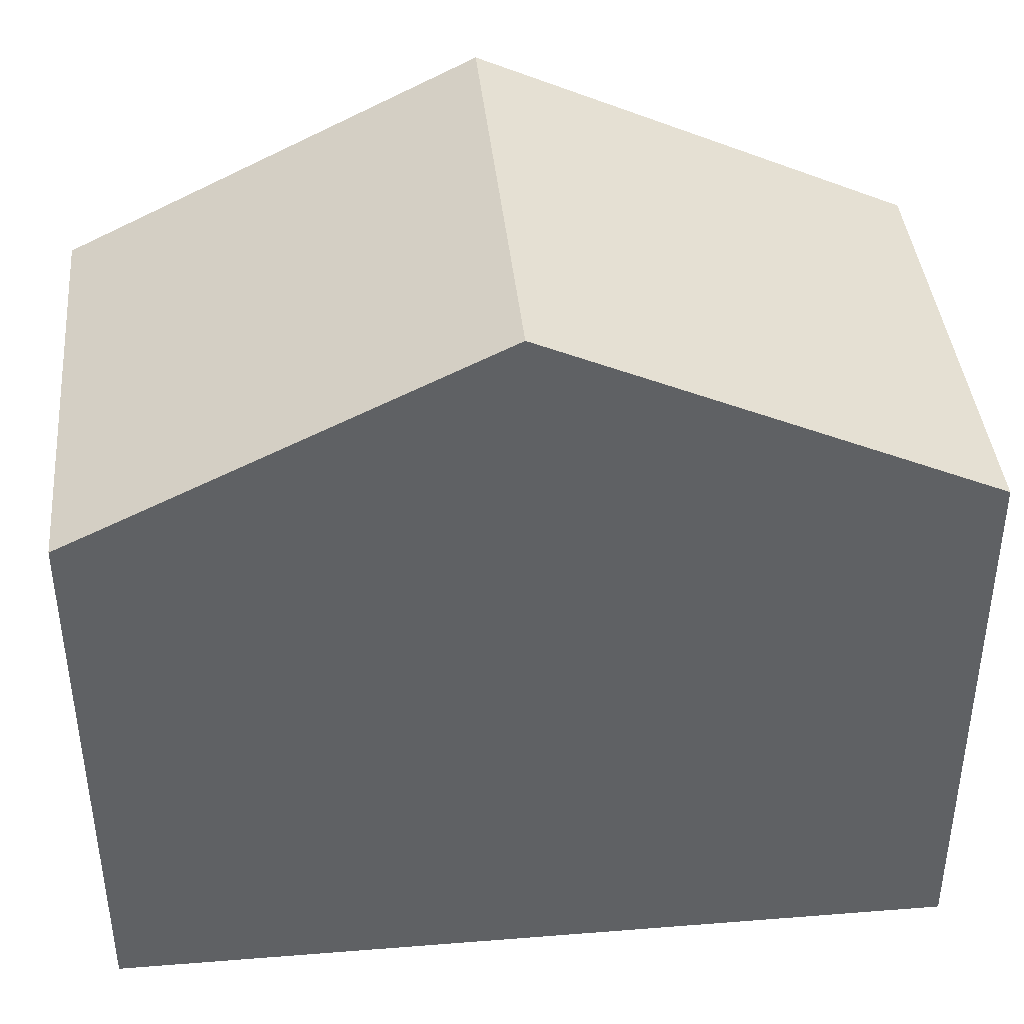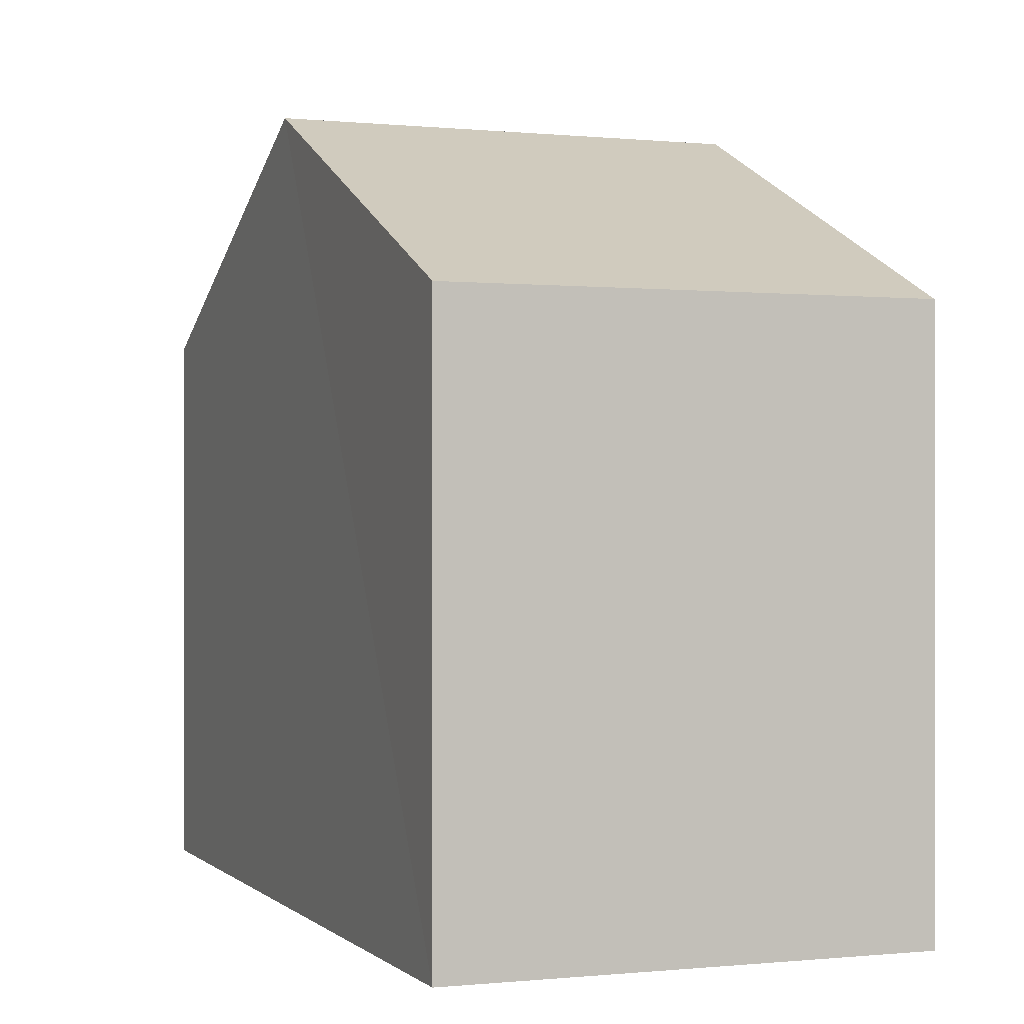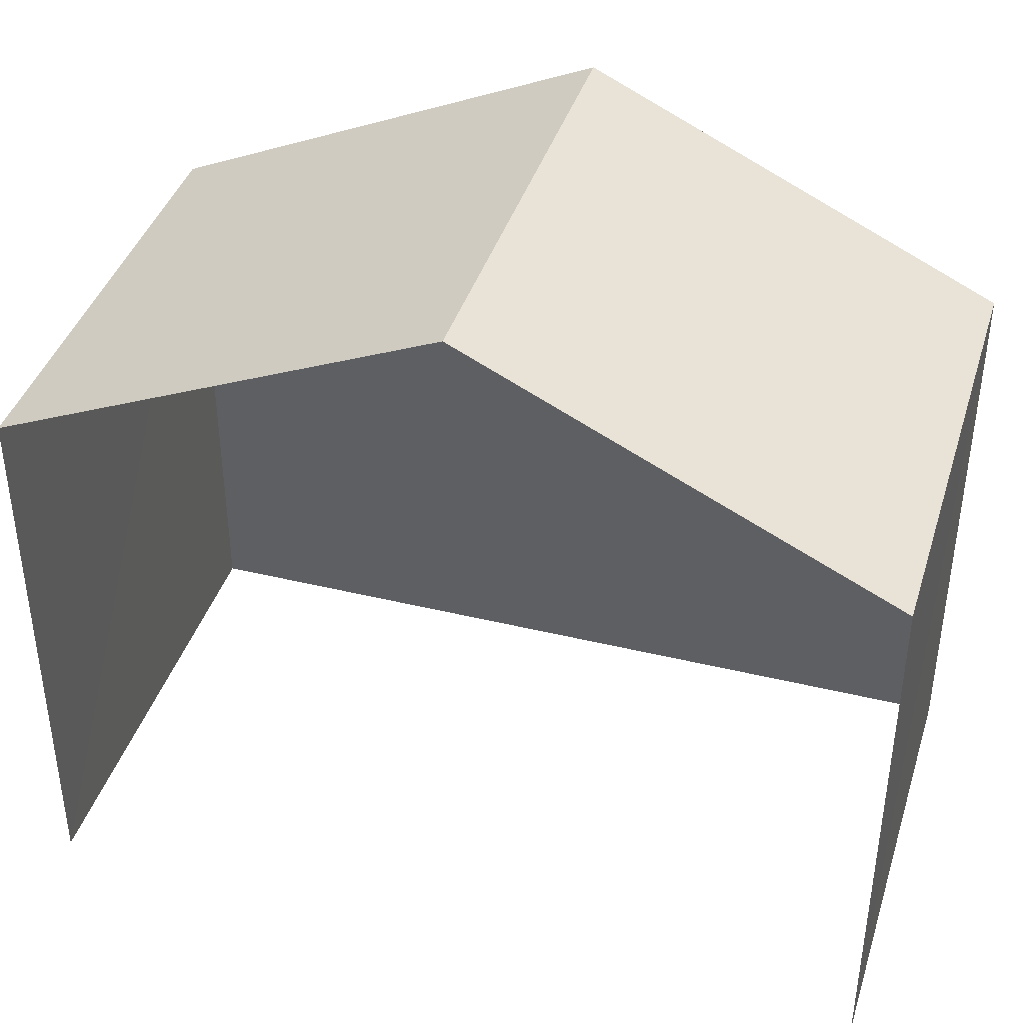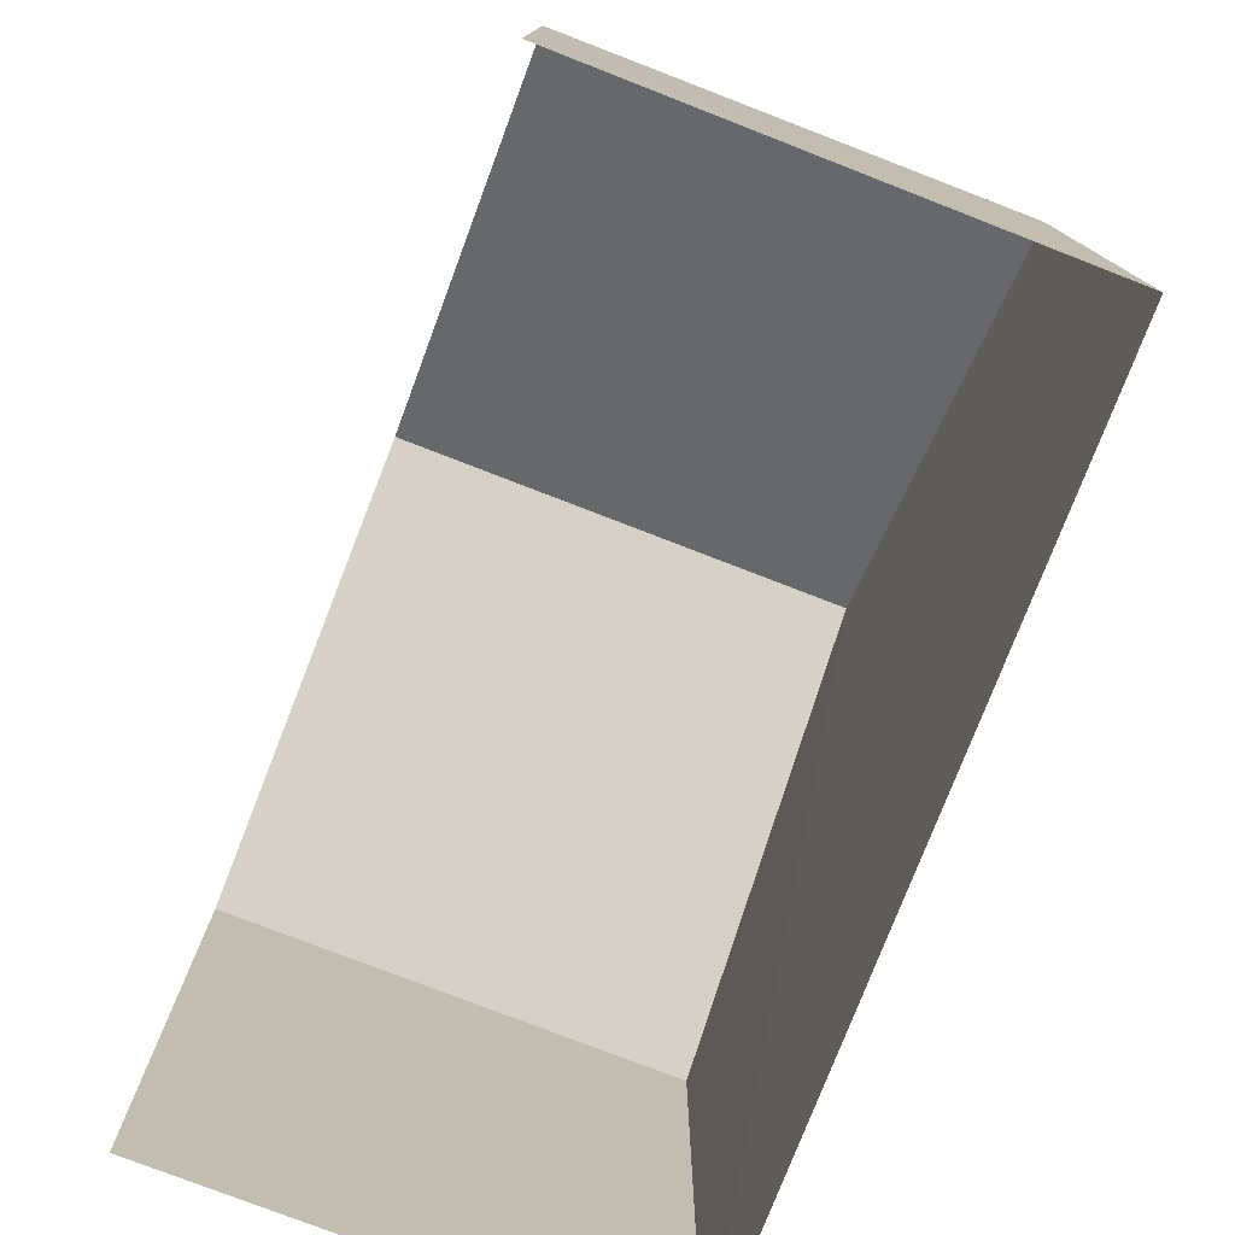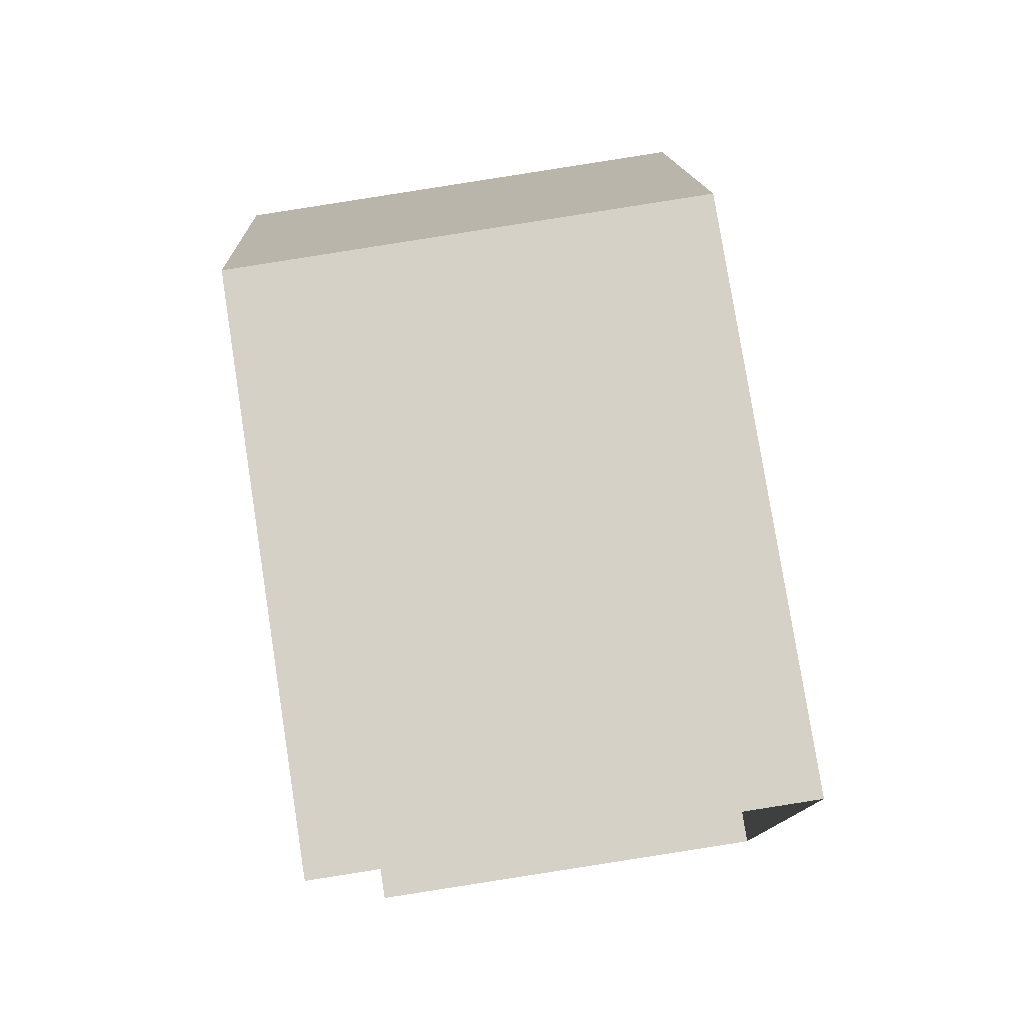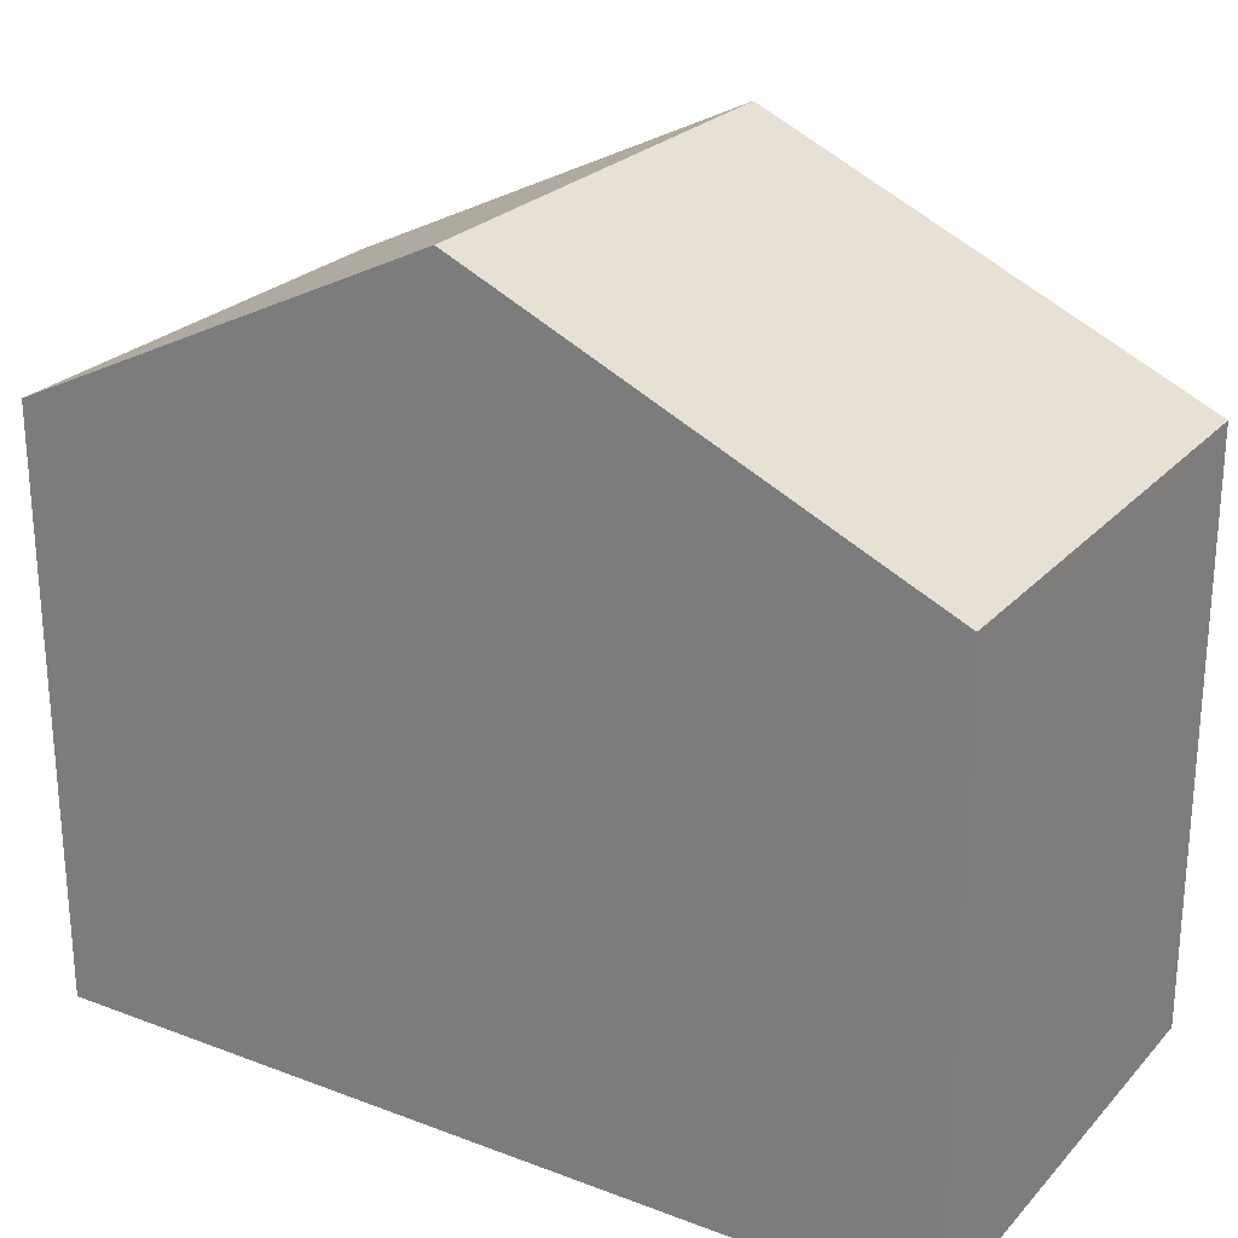
<metadata>
{"format":"obj","ext":"obj","renderer":"f3d","projection":"perspective","resolution":1024,"background":"white","views":[{"elev":40.7,"azim":-97.1,"up":"+Z"},{"elev":-0.0,"azim":-22.6,"up":"+Z"},{"elev":40.6,"azim":105.5,"up":"+Z"},{"elev":-77.6,"azim":157.4,"up":"+Z"},{"elev":78.7,"azim":171.2,"up":"+Y"},{"elev":24.9,"azim":-59.8,"up":"+Z"}]}
</metadata>
<code>
v -3.738e+05 -1.053e+05 20.37
v -3.738e+05 -1.053e+05 20.37
v -3.738e+05 -1.053e+05 20.37
v -3.738e+05 -1.053e+05 20.37
v -3.738e+05 -1.053e+05 27.2
v -3.738e+05 -1.053e+05 27.2
v -3.738e+05 -1.053e+05 29.57
v -3.738e+05 -1.053e+05 29.57
v -3.738e+05 -1.053e+05 27.19
v -3.738e+05 -1.053e+05 27.19
f 1 2 3
f 1 4 2
f 6 4 7
f 4 1 7
f 1 9 7
f 5 6 7
f 8 5 7
f 9 10 8
f 7 9 8
f 10 3 8
f 3 2 8
f 2 5 8
f 5 2 4
f 6 5 4
f 10 1 3
f 10 9 1

</code>
